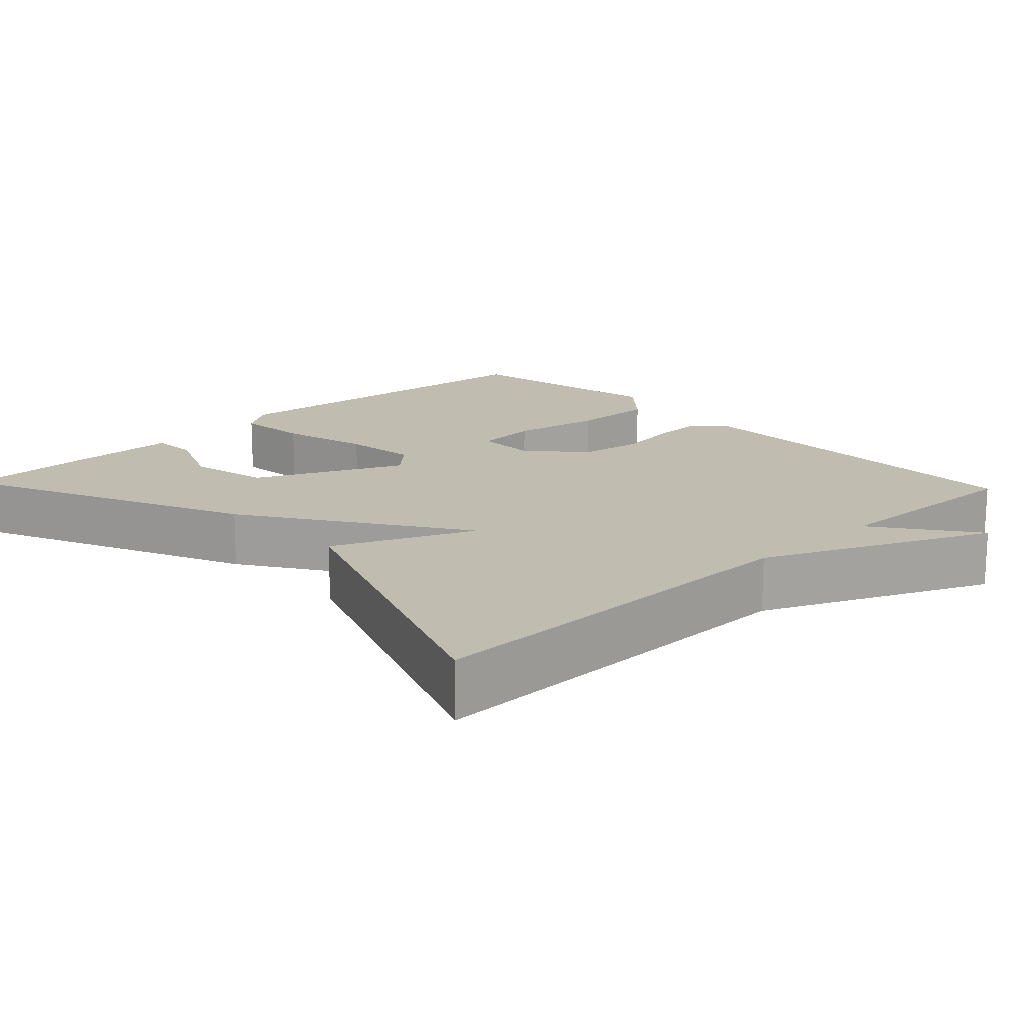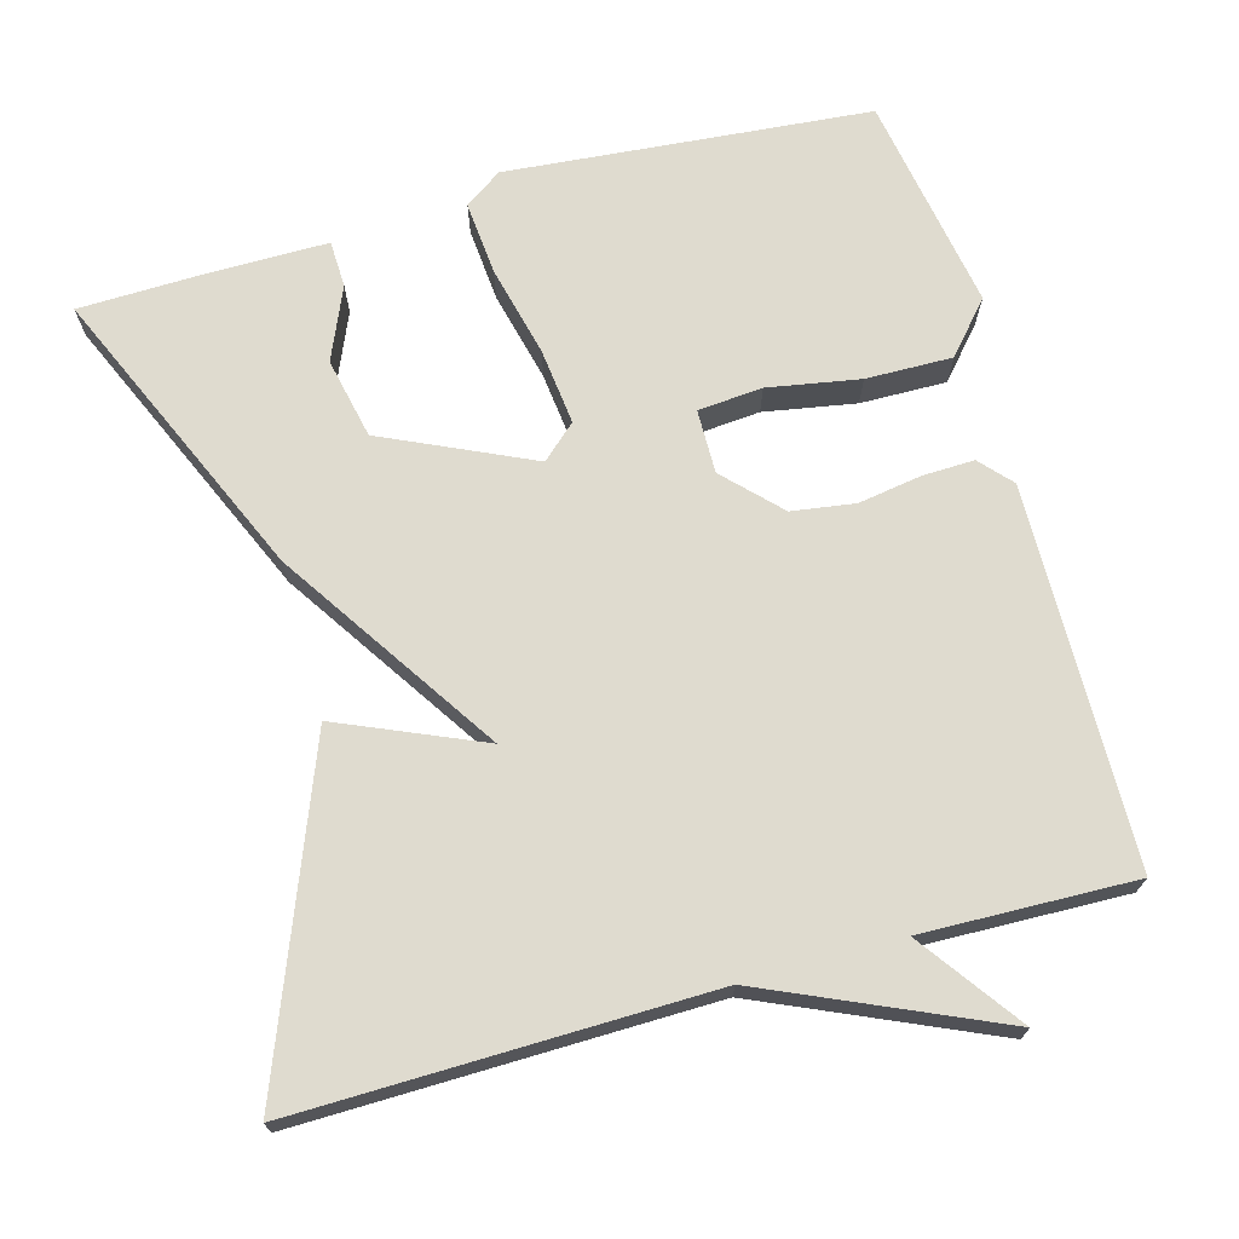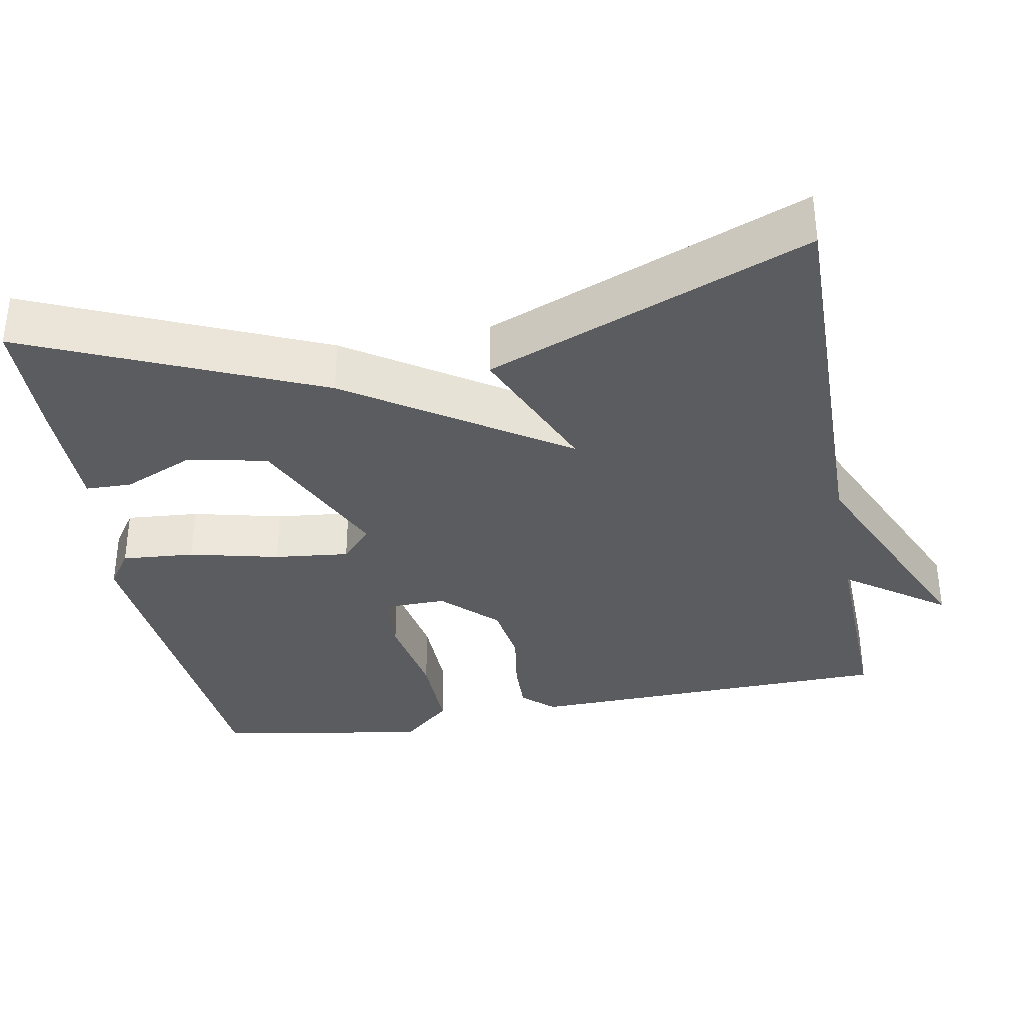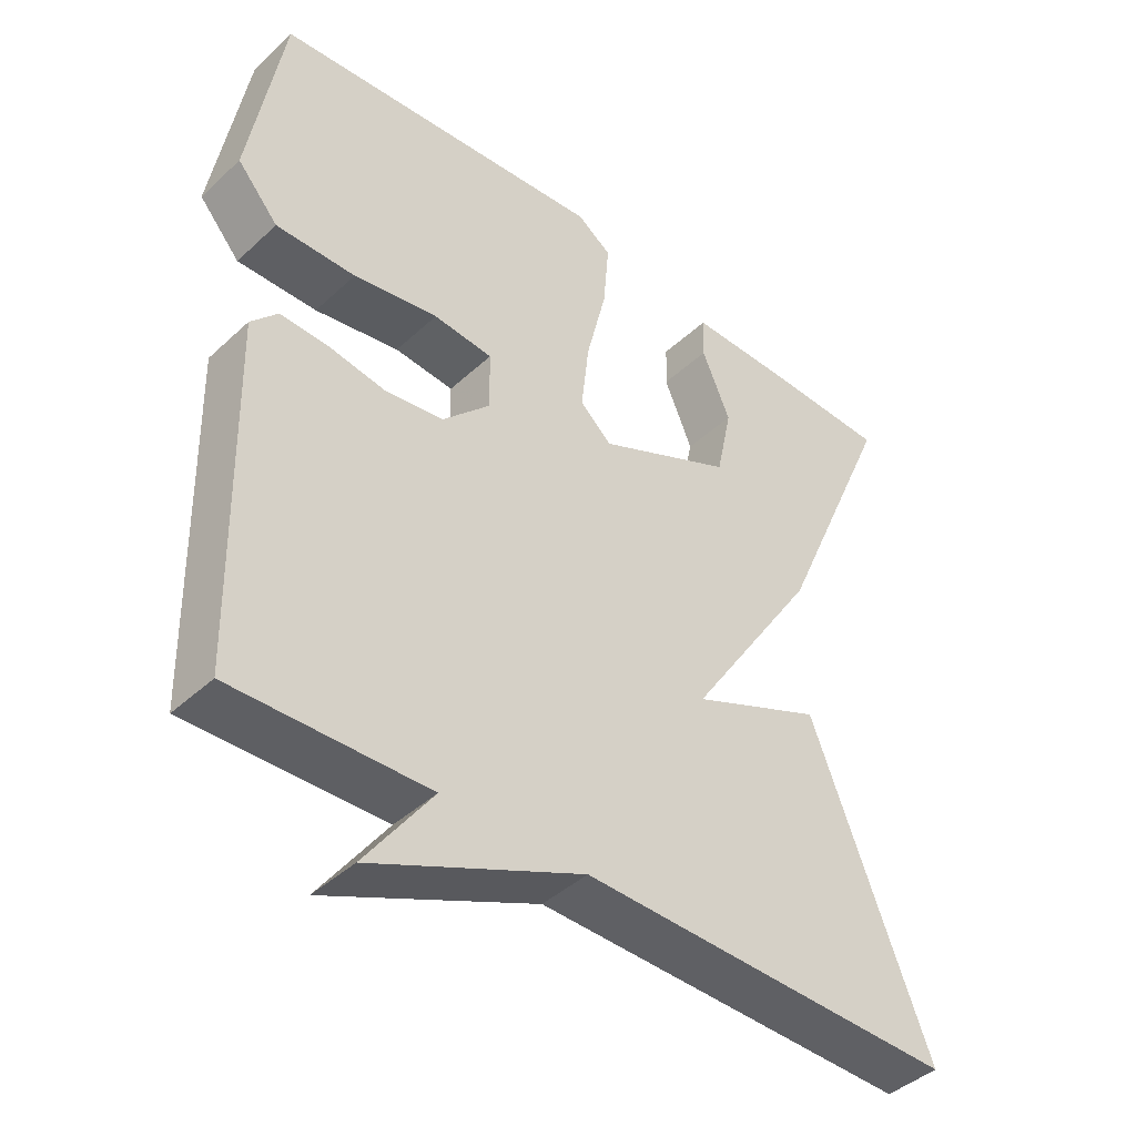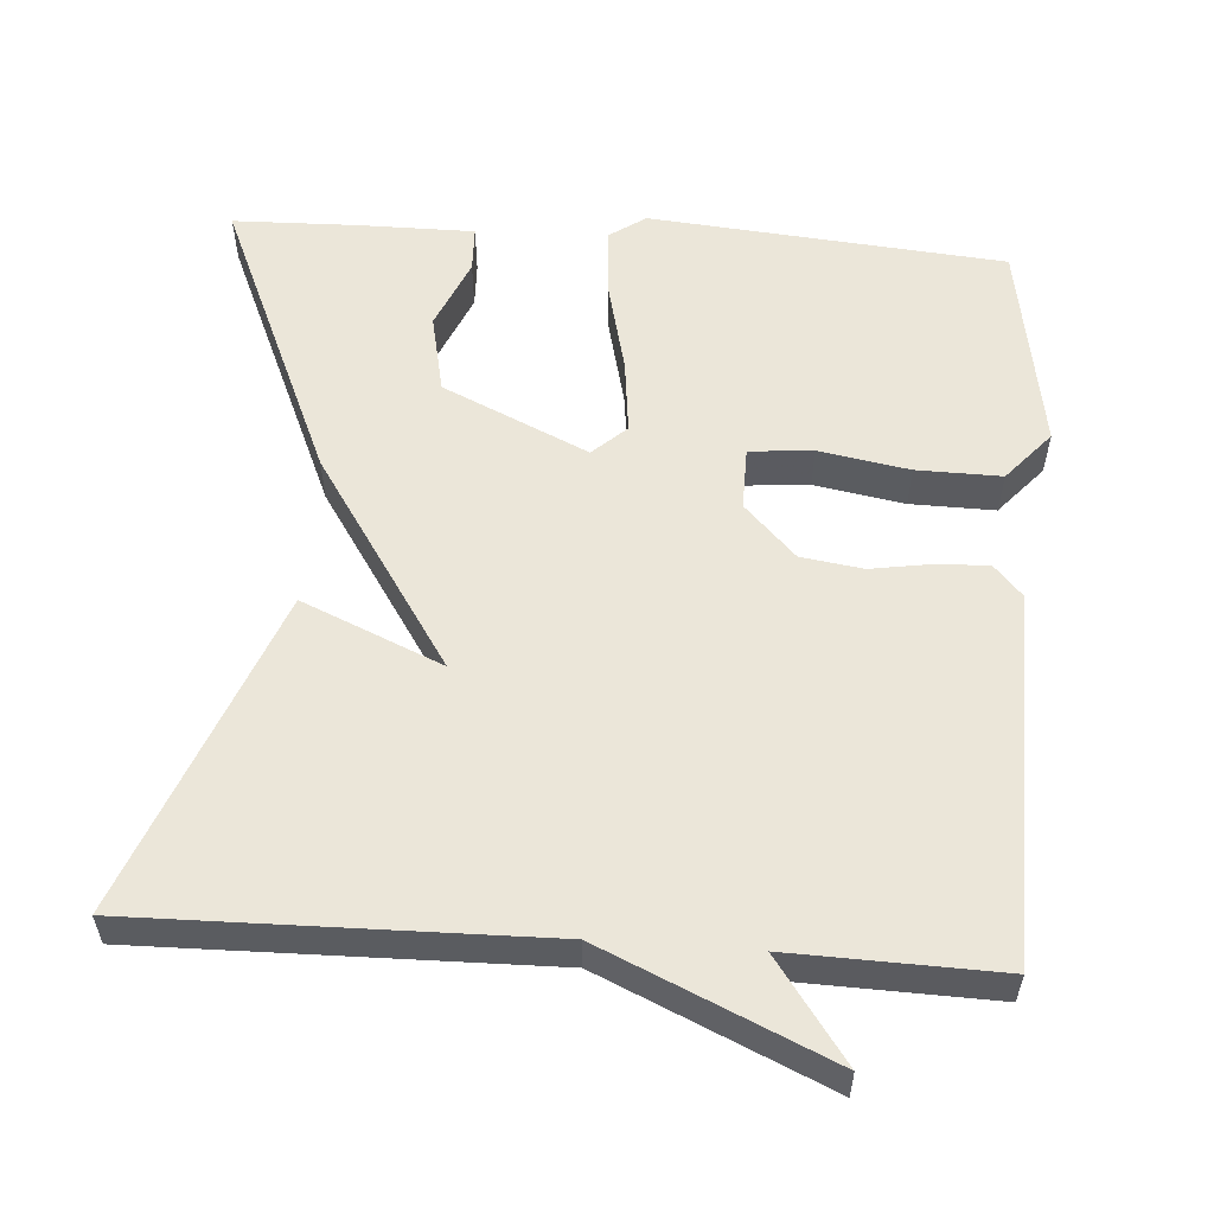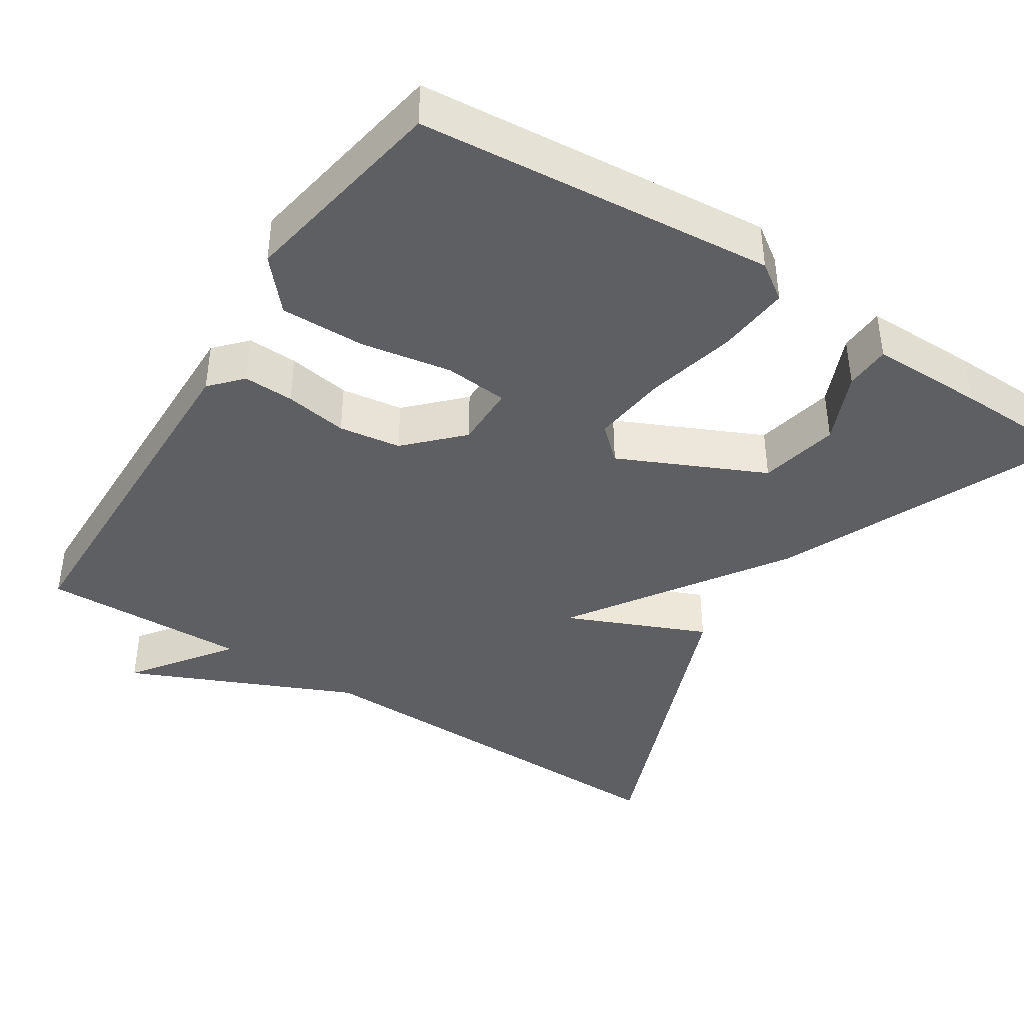
<metadata>
{"format":"obj","ext":"obj","renderer":"f3d","projection":"perspective","resolution":1024,"background":"white","views":[{"elev":16.3,"azim":136.4,"up":"+Y"},{"elev":70.5,"azim":164.4,"up":"+Y"},{"elev":-35.1,"azim":100.6,"up":"+Y"},{"elev":-42.7,"azim":-42.4,"up":"+Z"},{"elev":56.4,"azim":-176.0,"up":"+Y"},{"elev":-41.2,"azim":-32.9,"up":"+Y"}]}
</metadata>
<code>
v -0.5 0.07 0.5
v -0.034 0.07 0.542
v 0.014 0.07 0.509
v 0.006 0.07 0.414
v -0.022 0.07 0.297
v -0.033 0.07 0.199
v 0.011 0.07 0.159
v 0.201 0.07 0.247
v 0.223 0.07 0.351
v 0.183 0.07 0.444
v 0.185 0.07 0.504
v 0.335 0.07 0.504
v 0.5 0.07 0.5
v 0.335 0.07 0.121
v 0.152 0.07 -0.158
v 0.335 0.07 -0.079
v 0.5 0.07 -0.5
v -0.028 0.07 -0.492
v -0.322 0.07 -0.623
v -0.228 0.07 -0.492
v -0.5 0.07 -0.5
v -0.51 0.07 -0.015
v -0.473 0.07 0.026
v -0.407 0.07 0.024
v -0.325 0.07 0.011
v -0.244 0.07 0.023
v -0.177 0.07 0.092
v -0.178 0.07 0.174
v -0.261 0.07 0.181
v -0.379 0.07 0.16
v -0.49 0.07 0.158
v -0.547 0.07 0.223
v -0.5 0 0.5
v -0.034 0 0.542
v 0.014 0 0.509
v 0.006 0 0.414
v -0.022 0 0.297
v -0.033 0 0.199
v 0.011 0 0.159
v 0.201 0 0.247
v 0.223 0 0.351
v 0.183 0 0.444
v 0.185 0 0.504
v 0.335 0 0.504
v 0.5 0 0.5
v 0.335 0 0.121
v 0.152 0 -0.158
v 0.335 0 -0.079
v 0.5 0 -0.5
v -0.028 0 -0.492
v -0.322 0 -0.623
v -0.228 0 -0.492
v -0.5 0 -0.5
v -0.51 0 -0.015
v -0.473 0 0.026
v -0.407 0 0.024
v -0.325 0 0.011
v -0.244 0 0.023
v -0.177 0 0.092
v -0.178 0 0.174
v -0.261 0 0.181
v -0.379 0 0.16
v -0.49 0 0.158
v -0.547 0 0.223
f 3 4 5
f 2 3 5
f 1 2 5
f 32 1 5
f 31 32 5
f 30 31 5
f 29 30 5
f 28 29 5 6
f 27 28 6 7
f 26 27 7
f 23 24 25
f 22 23 25
f 21 22 25
f 20 21 25
f 20 25 26
f 18 19 20
f 26 7 8
f 20 26 8
f 18 20 8
f 15 16 17 18
f 12 13 14 15
f 12 15 18 8
f 9 10 11 12
f 8 9 12
f 37 36 35
f 37 35 34
f 37 34 33
f 37 33 64
f 37 64 63
f 37 63 62
f 37 62 61
f 38 37 61 60
f 39 38 60 59
f 39 59 58
f 57 56 55
f 57 55 54
f 57 54 53
f 57 53 52
f 58 57 52
f 52 51 50
f 40 39 58
f 40 58 52
f 40 52 50
f 50 49 48 47
f 47 46 45 44
f 40 50 47 44
f 44 43 42 41
f 44 41 40
f 1 33 34 2
f 2 34 35 3
f 3 35 36 4
f 4 36 37 5
f 5 37 38 6
f 6 38 39 7
f 7 39 40 8
f 8 40 41 9
f 9 41 42 10
f 10 42 43 11
f 11 43 44 12
f 12 44 45 13
f 13 45 46 14
f 14 46 47 15
f 15 47 48 16
f 16 48 49 17
f 17 49 50 18
f 18 50 51 19
f 19 51 52 20
f 20 52 53 21
f 21 53 54 22
f 22 54 55 23
f 23 55 56 24
f 24 56 57 25
f 25 57 58 26
f 26 58 59 27
f 27 59 60 28
f 28 60 61 29
f 29 61 62 30
f 30 62 63 31
f 31 63 64 32
f 32 64 33 1

</code>
